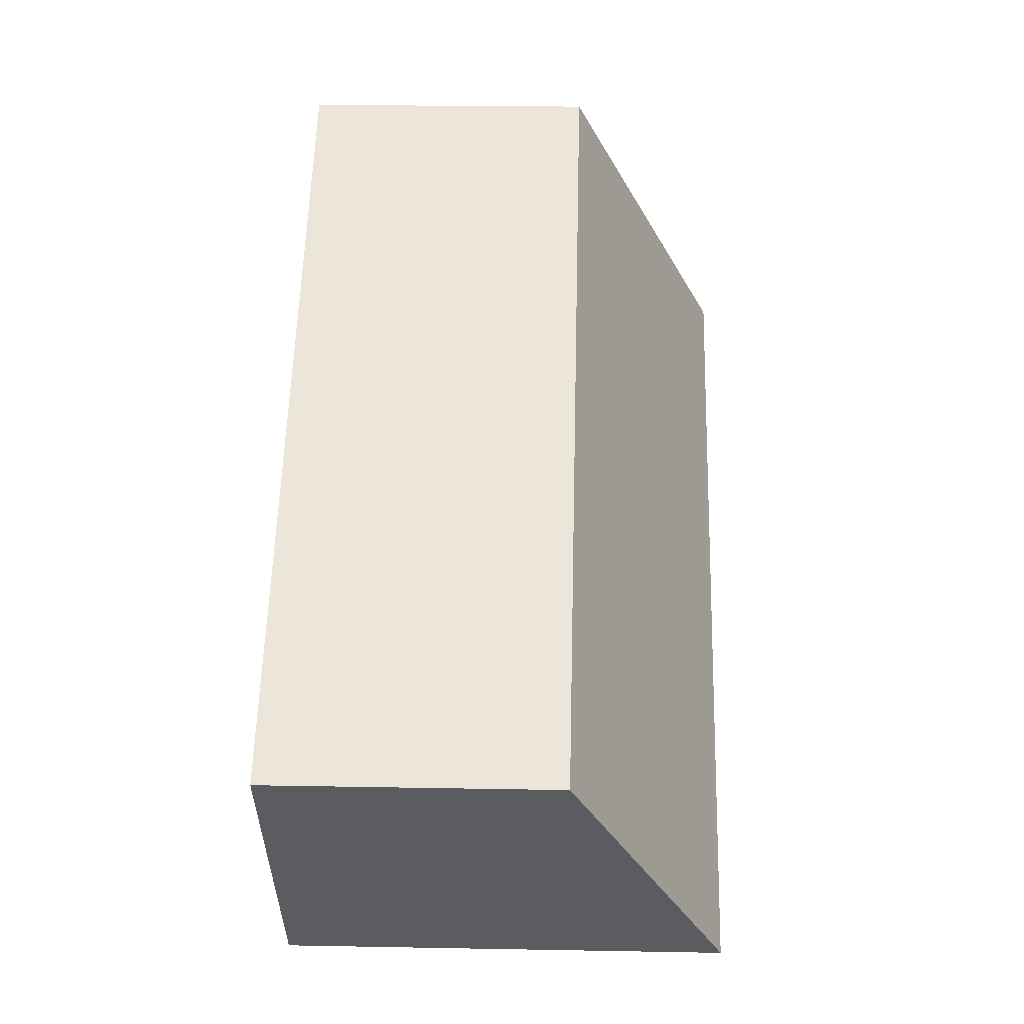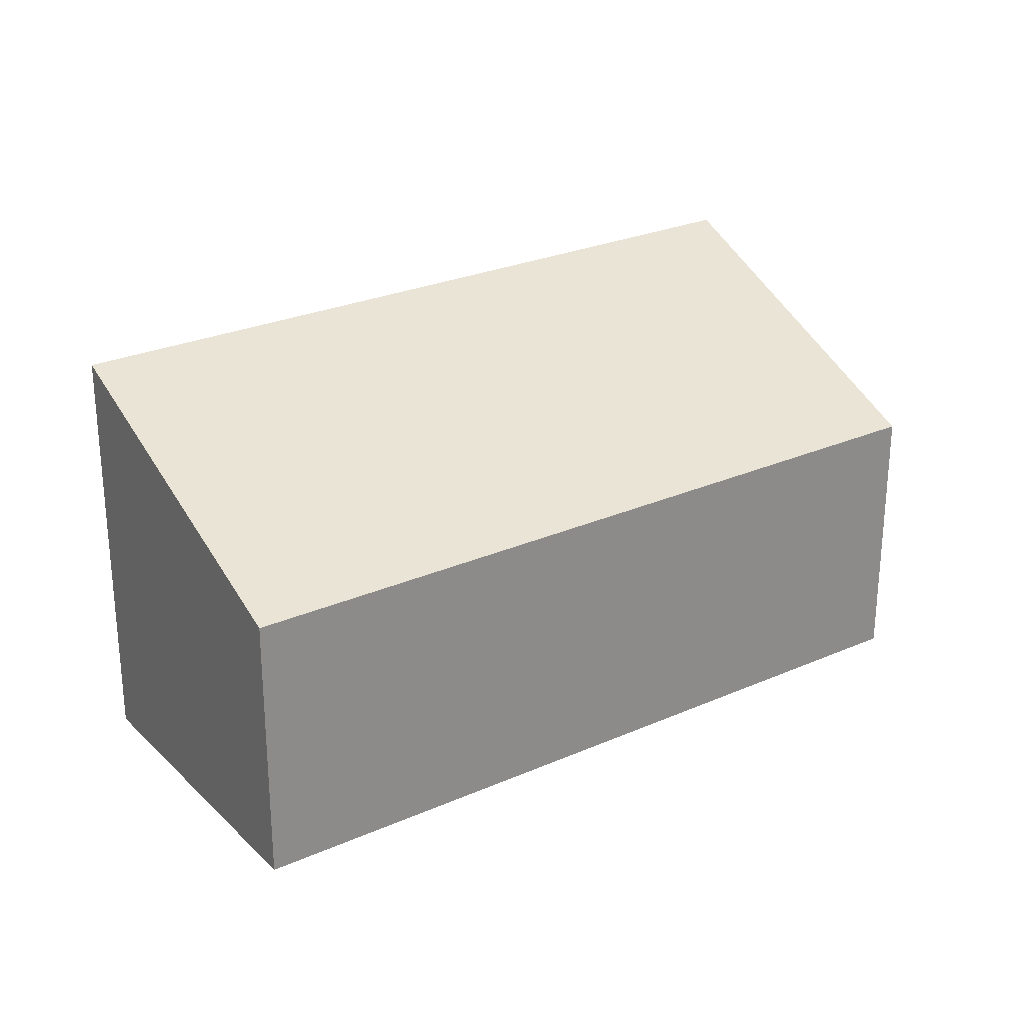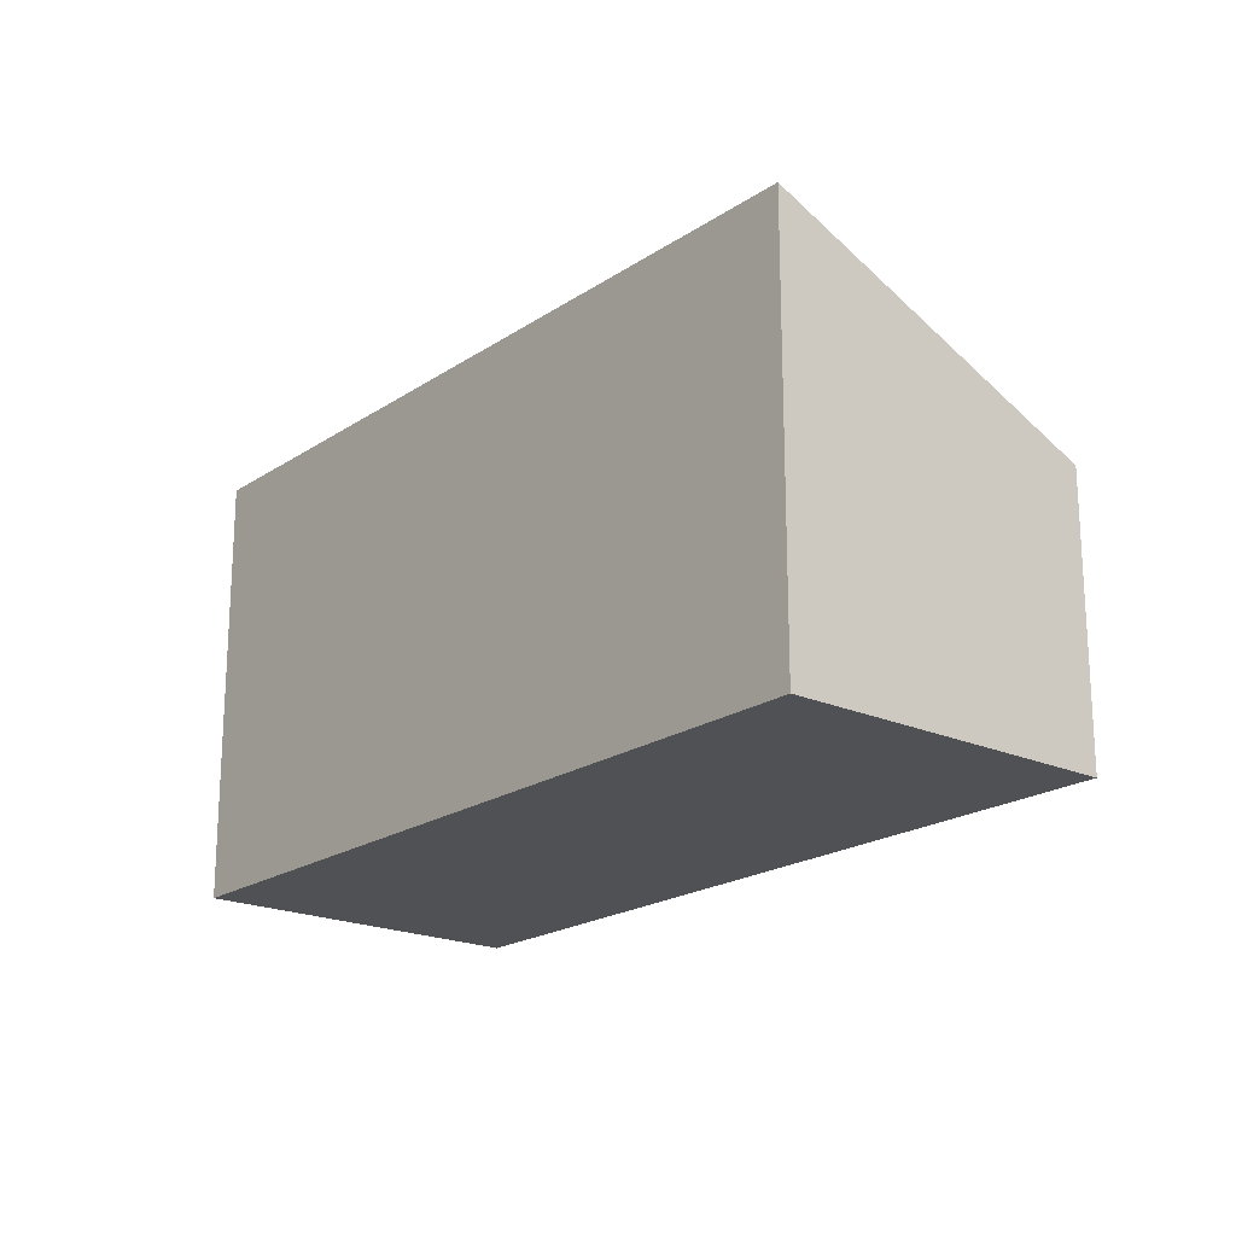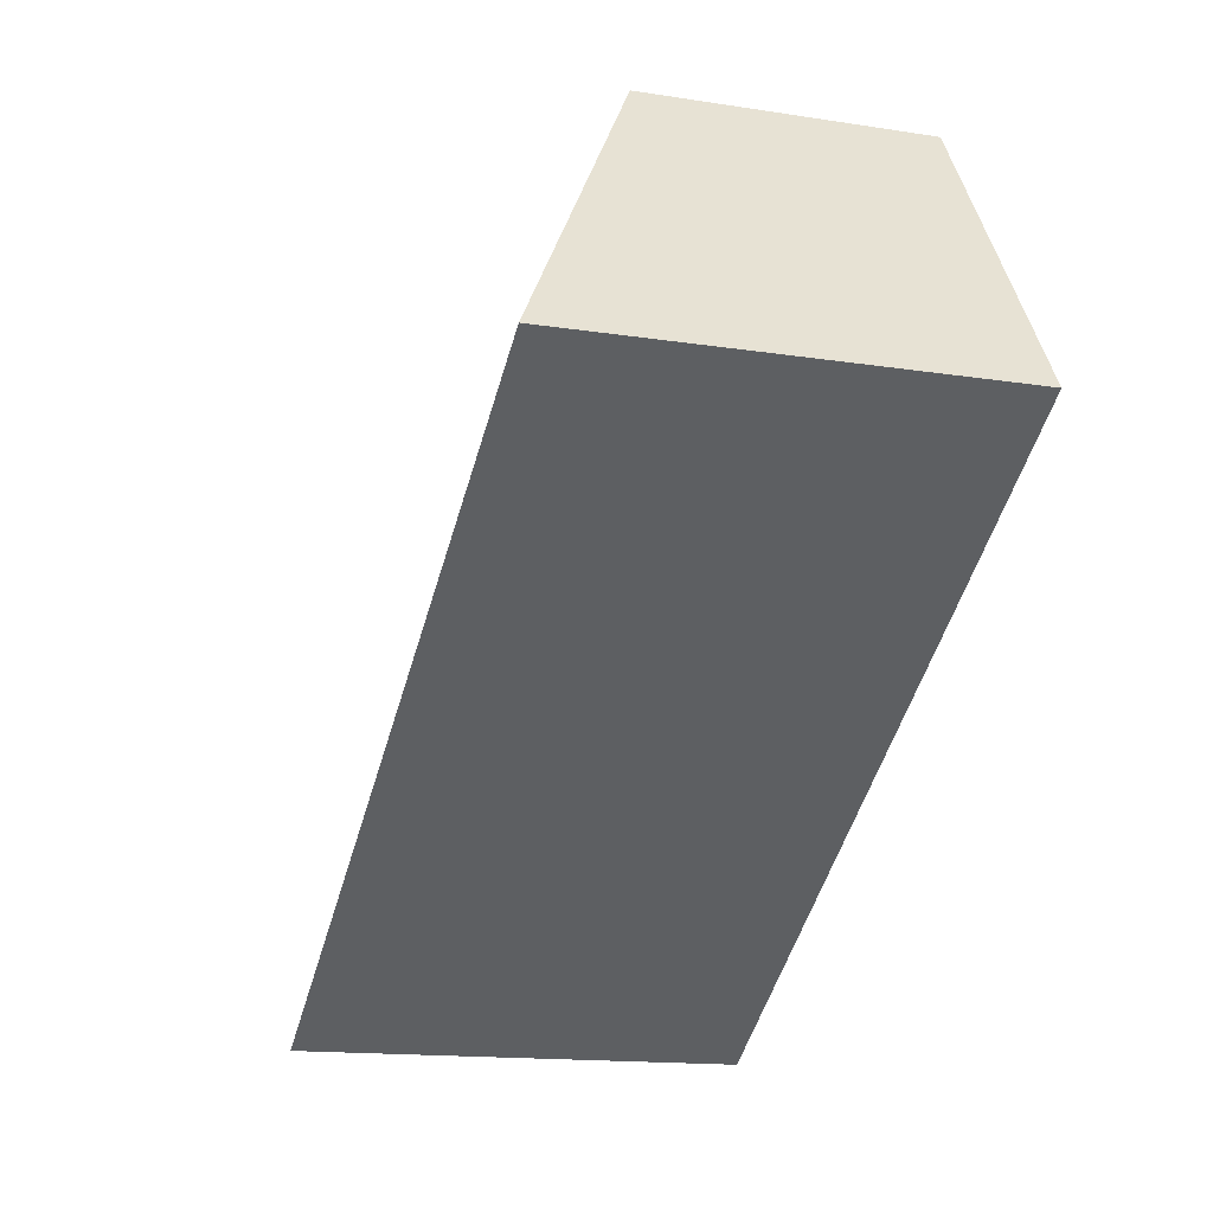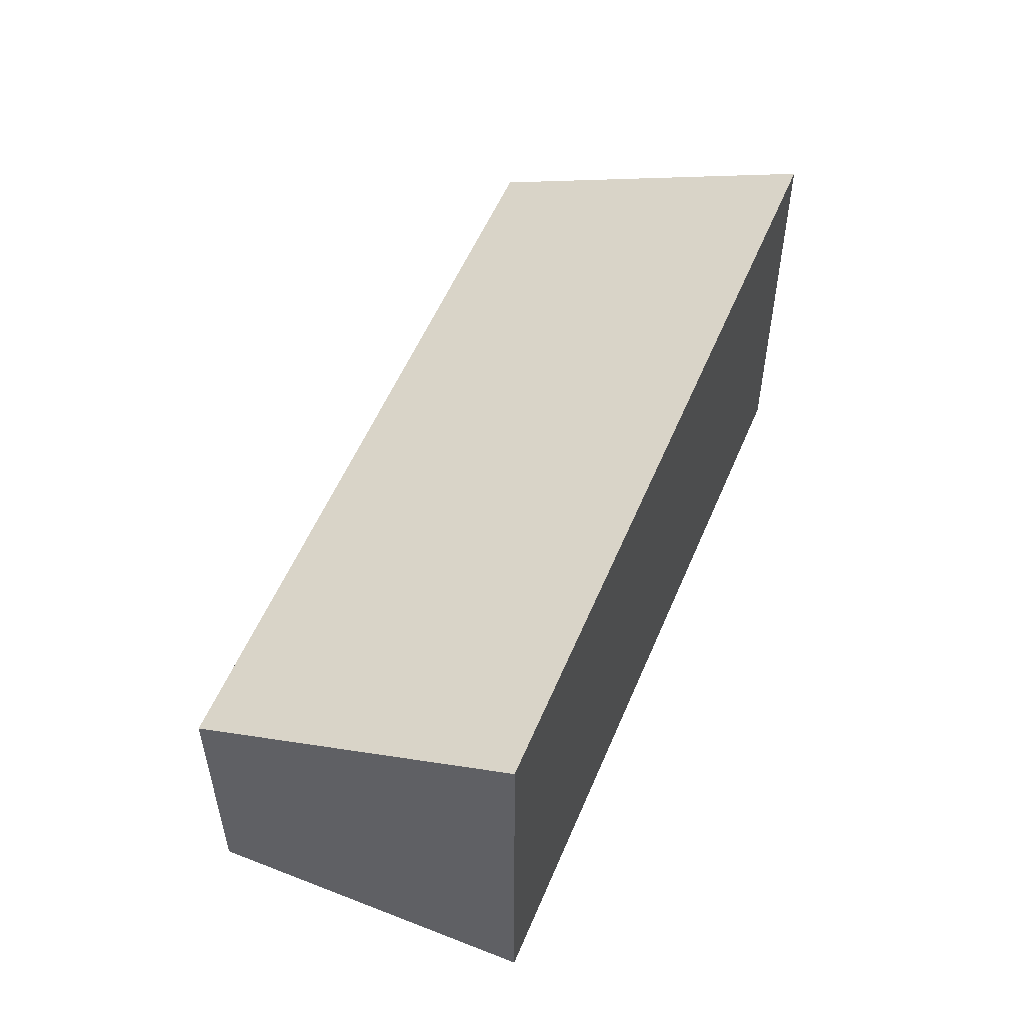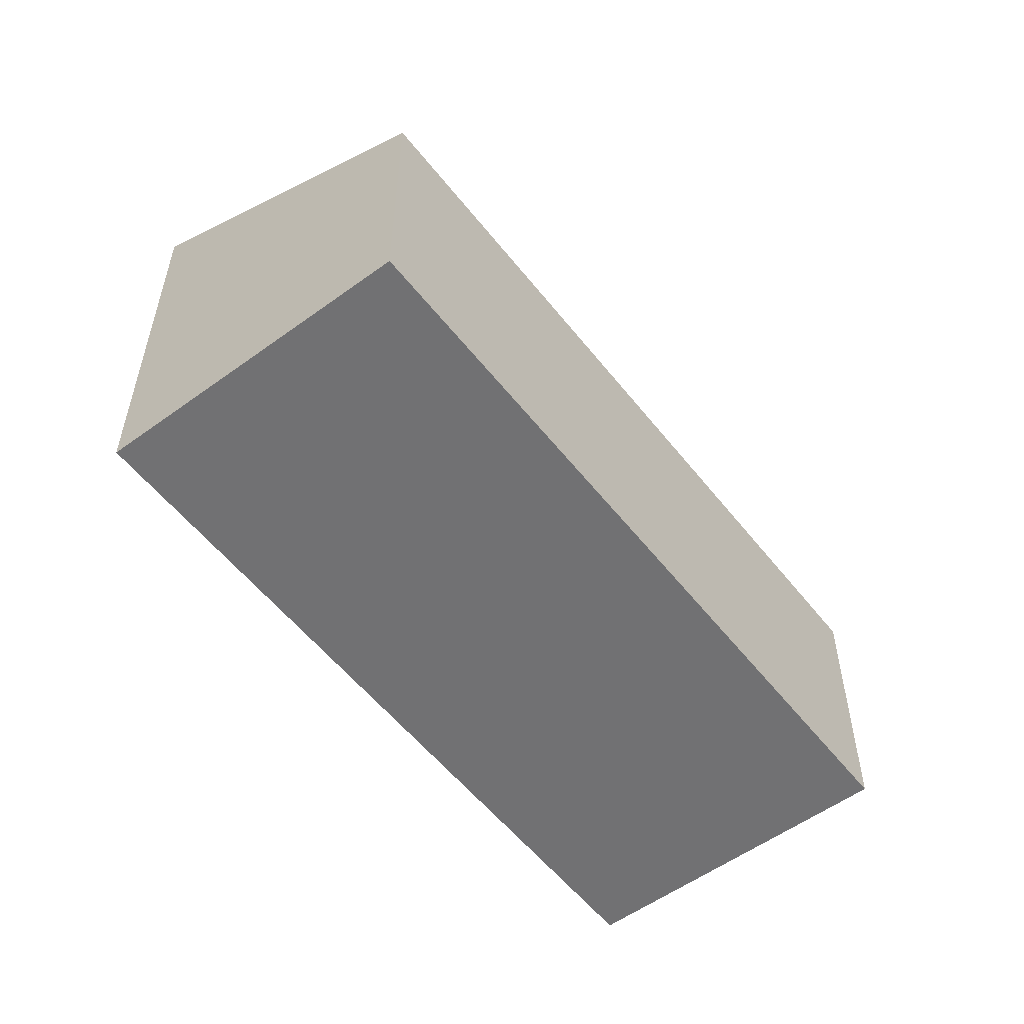
<metadata>
{"format":"obj","ext":"obj","renderer":"f3d","projection":"perspective","resolution":1024,"background":"white","views":[{"elev":22.4,"azim":91.8,"up":"+Z"},{"elev":26.6,"azim":-1.2,"up":"+Y"},{"elev":-20.1,"azim":-96.2,"up":"+Y"},{"elev":-14.7,"azim":-108.9,"up":"+Z"},{"elev":54.9,"azim":145.9,"up":"+Y"},{"elev":-55.3,"azim":-19.1,"up":"+Y"}]}
</metadata>
<code>
v  0 5.573 3.412e-16
v  11.31 3.619 -2.101
v  8.854 5.573 -5.831
v  5.34 3.619 1.831
v  0.157 5.448 0.238
v  2.457 3.619 3.73
v  2.457 -2.284e-16 3.73
v  5.34 -1.121e-16 1.831
v  11.31 1.286e-16 -2.101
v  8.854 3.57e-16 -5.831
v  0 0 0
v  0.157 -1.457e-17 0.238
g defaultobject
f 1 2 3
f 2 1 4
f 4 1 5
f 4 5 6
f 7 4 6
f 4 7 2
f 2 7 8
f 2 8 9
f 2 10 3
f 10 2 9
f 10 1 3
f 1 10 11
f 11 5 1
f 5 11 6
f 6 11 7
f 7 11 12
f 8 10 9
f 10 8 11
f 11 8 12
f 12 8 7

</code>
